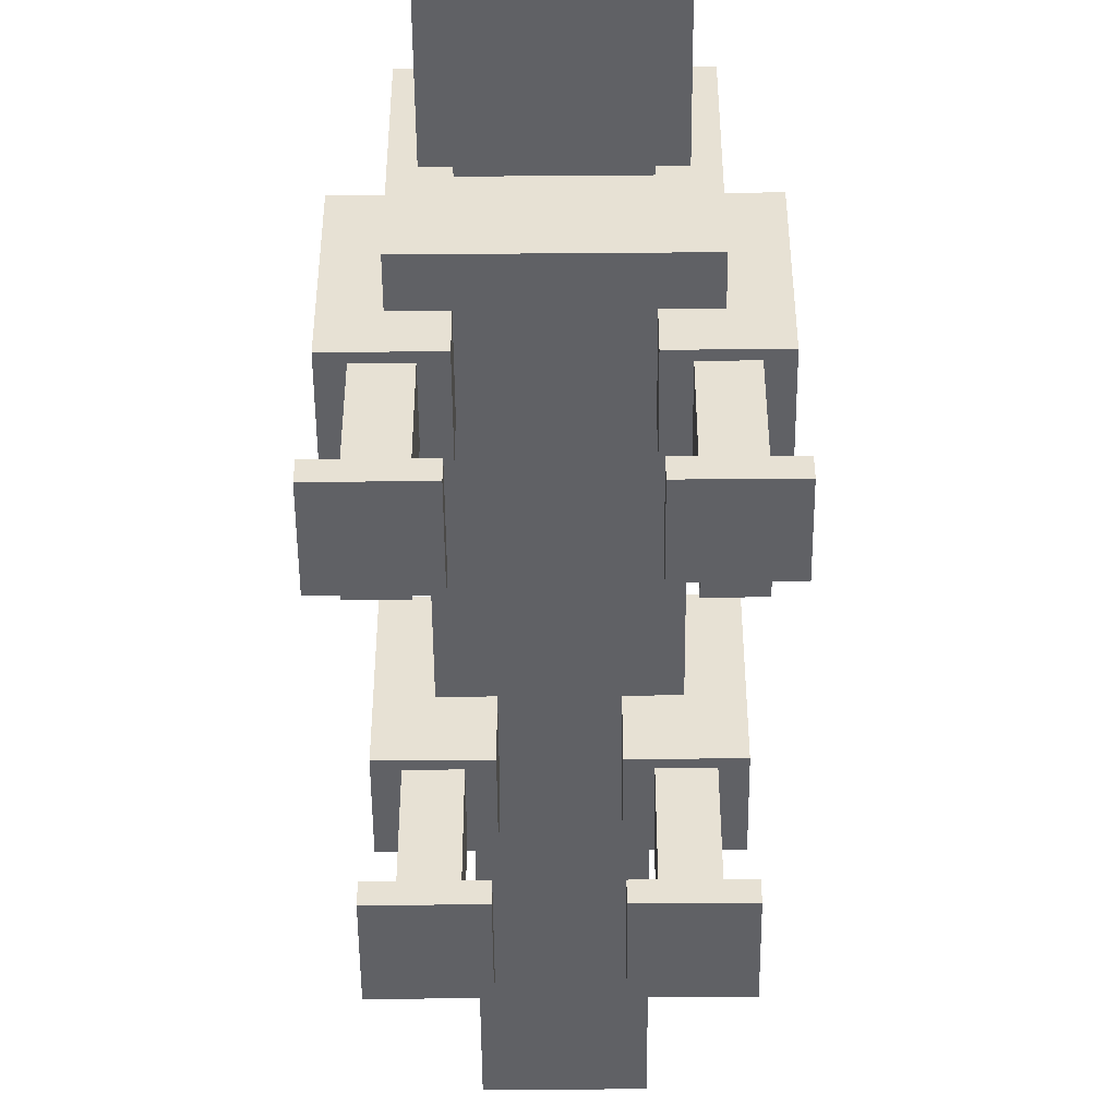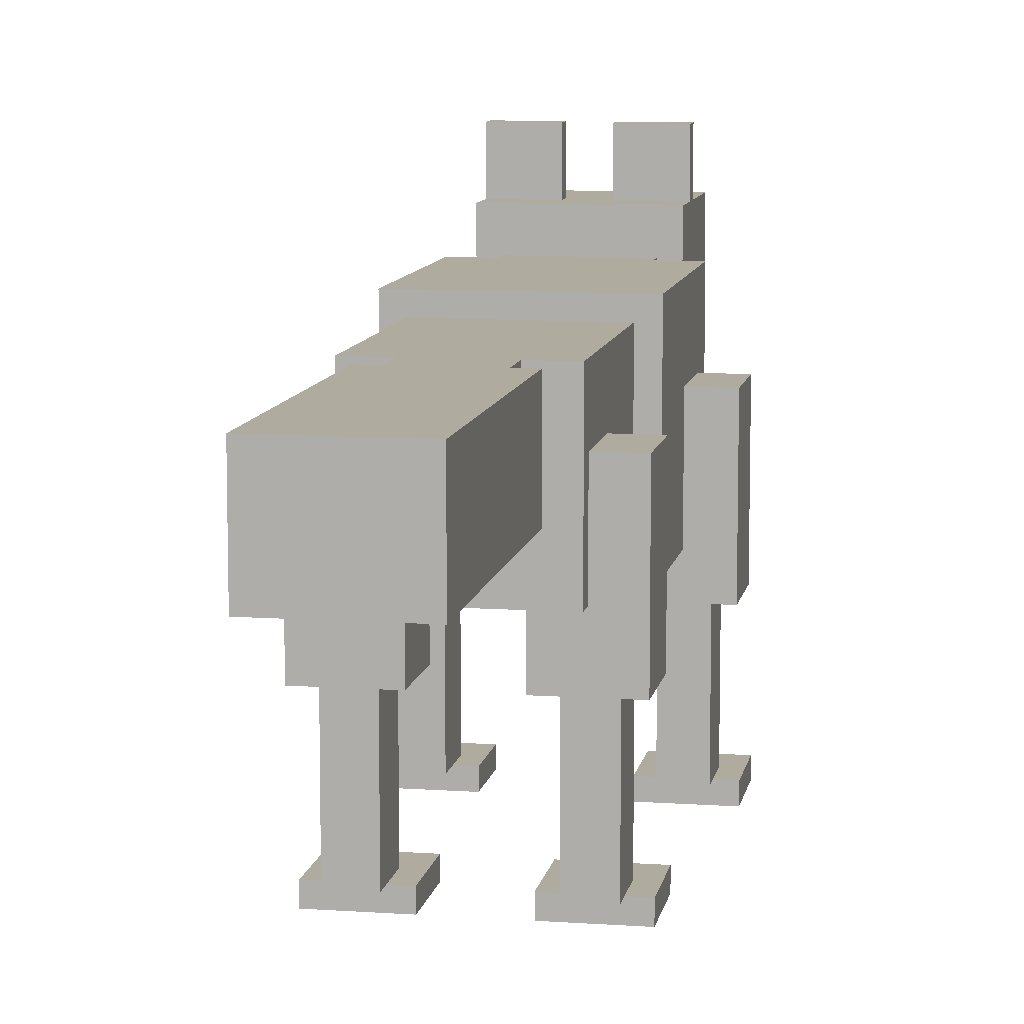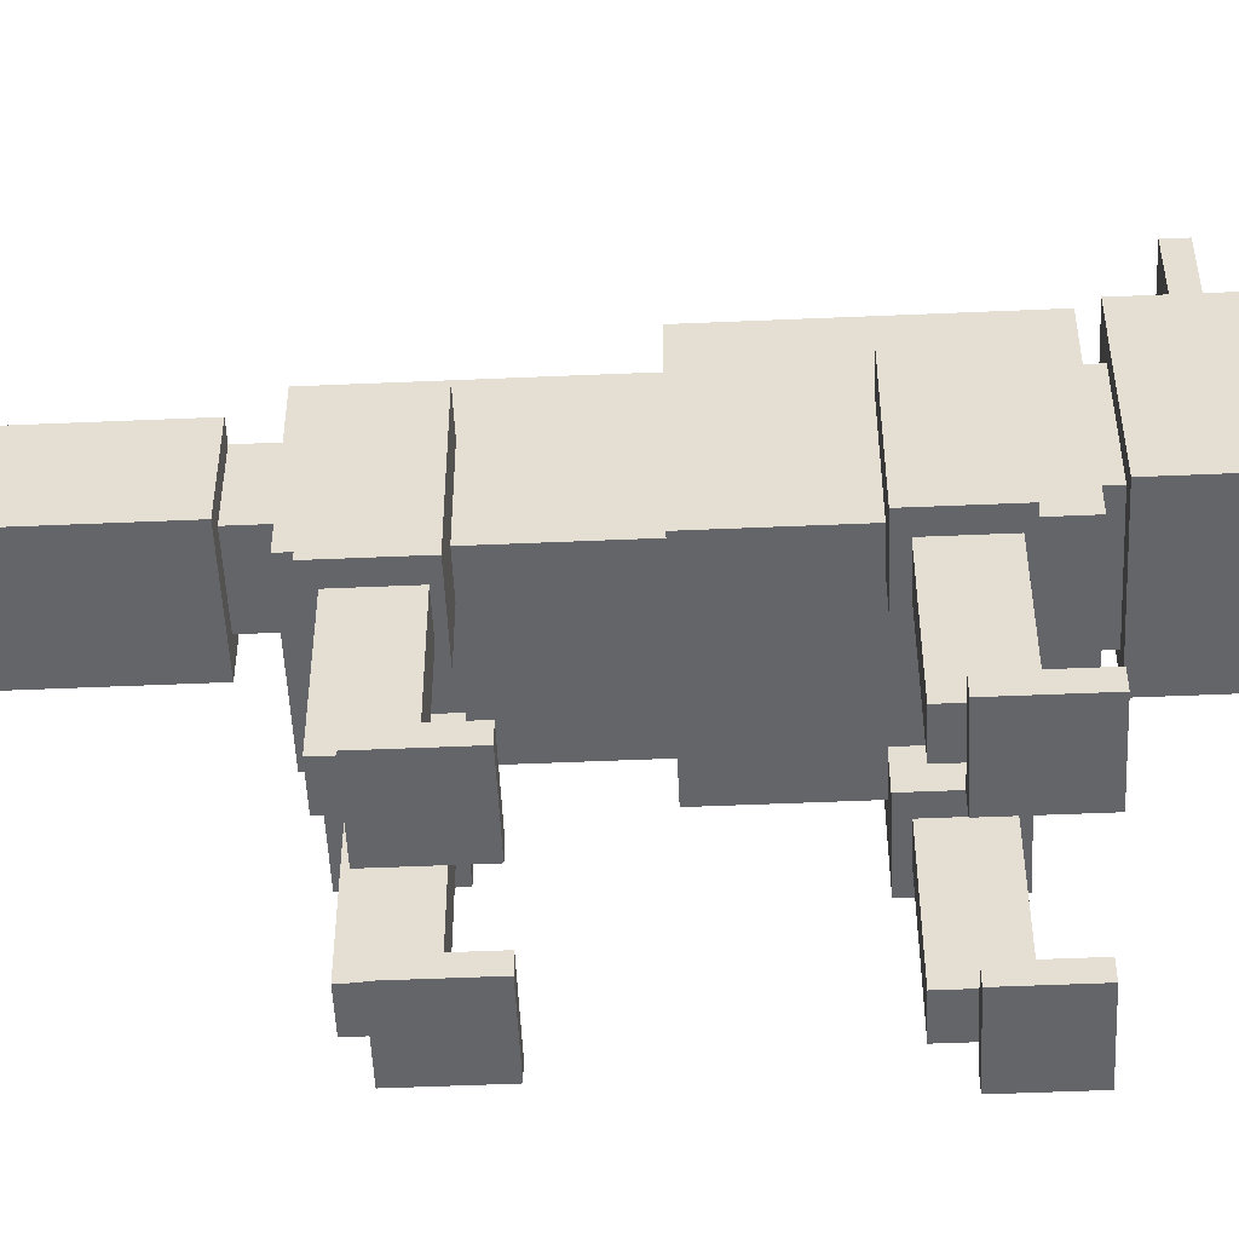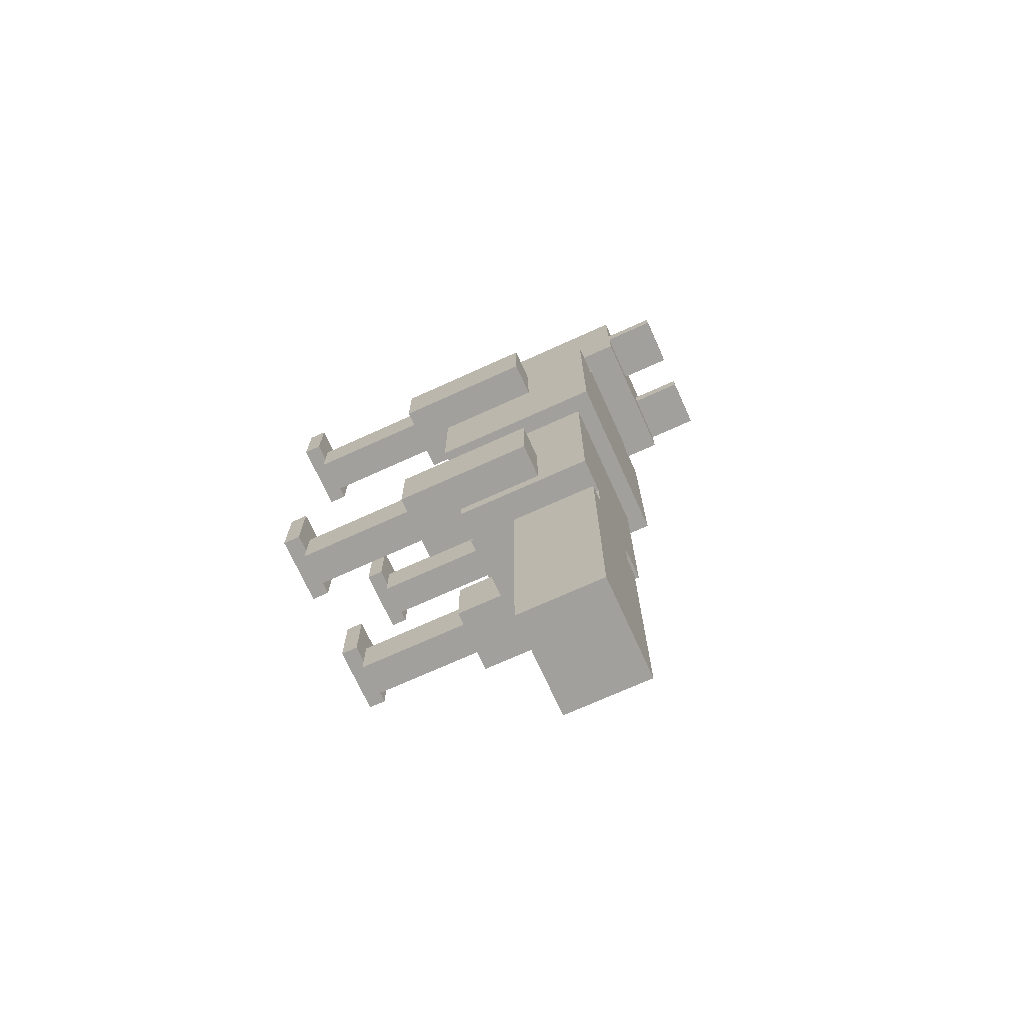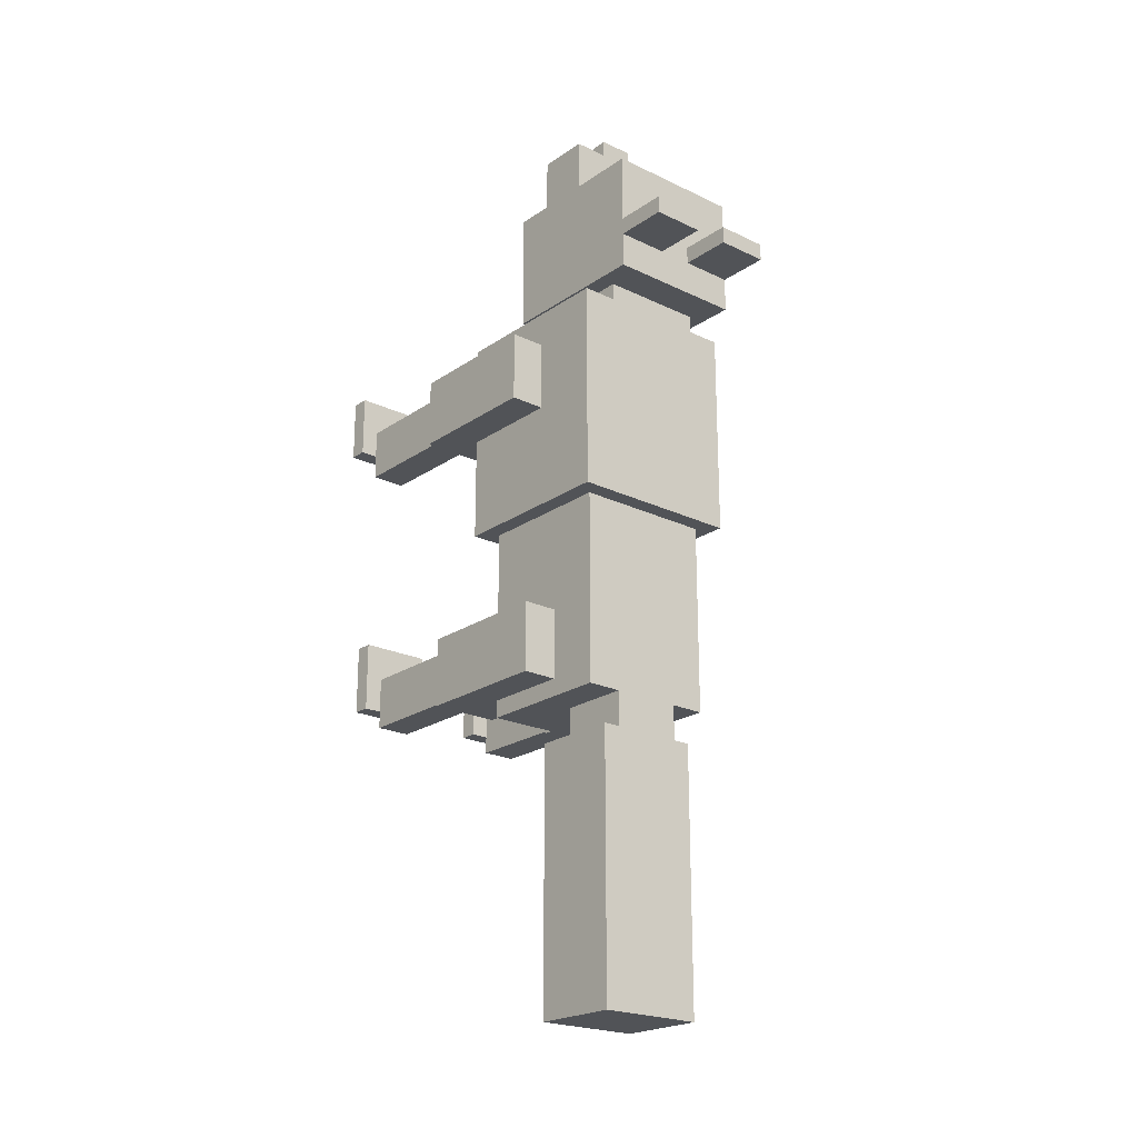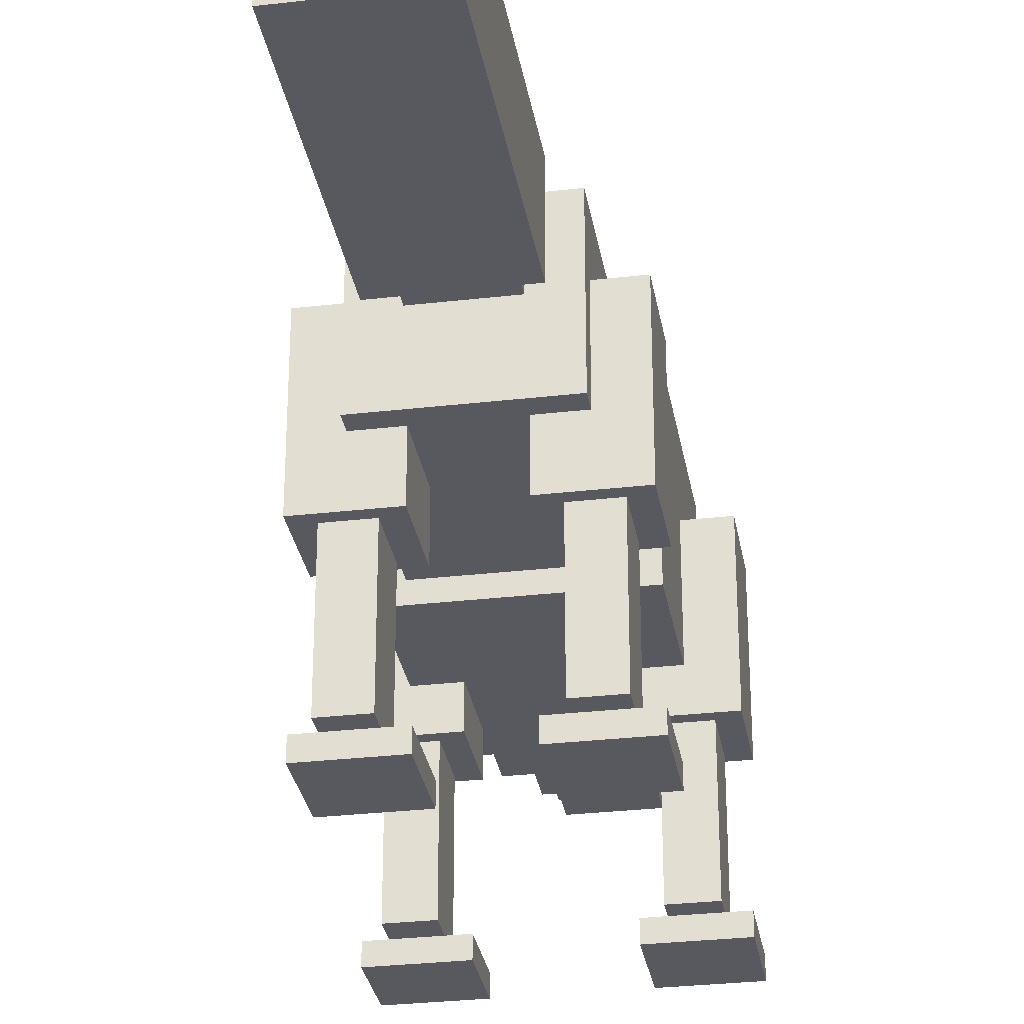
<metadata>
{"format":"obj","ext":"obj","renderer":"f3d","projection":"perspective","resolution":1024,"background":"white","views":[{"elev":-50.3,"azim":0.5,"up":"+Y"},{"elev":9.7,"azim":-169.8,"up":"+Y"},{"elev":-51.6,"azim":-87.3,"up":"+Y"},{"elev":-71.6,"azim":114.4,"up":"+Z"},{"elev":-21.9,"azim":139.9,"up":"+Z"},{"elev":-30.4,"azim":-170.5,"up":"+Y"}]}
</metadata>
<code>
o cube
v -0.0625 0.3438 0.3125
v 0.0625 0.3438 0.3125
v -0.0625 0.2031 0.3125
v 0.0625 0.2031 0.3125
v 0.0625 0.3438 0.2031
v -0.0625 0.3438 0.2031
v 0.0625 0.2031 0.2031
v -0.0625 0.2031 0.2031
f 4 7 5 2
f 3 4 2 1
f 8 3 1 6
f 7 8 6 5
f 6 1 2 5
f 7 4 3 8
o cube
v -0.04687 0.2656 0.375
v 0.04688 0.2656 0.375
v -0.04687 0.2188 0.375
v 0.04688 0.2188 0.375
v 0.04688 0.2656 0.3125
v -0.04687 0.2656 0.3125
v 0.04688 0.2188 0.3125
v -0.04687 0.2188 0.3125
f 12 15 13 10
f 11 12 10 9
f 16 11 9 14
f 15 16 14 13
f 14 9 10 13
f 15 12 11 16
o cube
v -0.01562 0.2656 0.3906
v 0.01563 0.2656 0.3906
v -0.01562 0.25 0.3906
v 0.01563 0.25 0.3906
v 0.01563 0.2656 0.375
v -0.01562 0.2656 0.375
v 0.01563 0.25 0.375
v -0.01562 0.25 0.375
f 20 23 21 18
f 19 20 18 17
f 24 19 17 22
f 23 24 22 21
f 22 17 18 21
f 23 20 19 24
o cube
v -0.03125 0.2188 0.375
v 0.03125 0.2188 0.375
v -0.03125 0.2031 0.375
v 0.03125 0.2031 0.375
v 0.03125 0.2188 0.3125
v -0.03125 0.2188 0.3125
v 0.03125 0.2031 0.3125
v -0.03125 0.2031 0.3125
f 28 31 29 26
f 27 28 26 25
f 32 27 25 30
f 31 32 30 29
f 30 25 26 29
f 31 28 27 32
o cube
v 0.01562 0.3906 0.25
v 0.0625 0.3906 0.25
v 0.01562 0.3438 0.25
v 0.0625 0.3438 0.25
v 0.0625 0.3906 0.2344
v 0.01562 0.3906 0.2344
v 0.0625 0.3438 0.2344
v 0.01562 0.3438 0.2344
f 36 39 37 34
f 35 36 34 33
f 40 35 33 38
f 39 40 38 37
f 38 33 34 37
f 39 36 35 40
o cube
v -0.0625 0.3906 0.25
v -0.01562 0.3906 0.25
v -0.0625 0.3438 0.25
v -0.01562 0.3438 0.25
v -0.01562 0.3906 0.2344
v -0.0625 0.3906 0.2344
v -0.01562 0.3438 0.2344
v -0.0625 0.3438 0.2344
f 44 47 45 42
f 43 44 42 41
f 48 43 41 46
f 47 48 46 45
f 46 41 42 45
f 47 44 43 48
o cube
v -0.07812 0.3125 0.1875
v 0.07812 0.3125 0.1875
v -0.07812 0.1562 0.1875
v 0.07812 0.1562 0.1875
v 0.07812 0.3125 0
v -0.07812 0.3125 0
v 0.07812 0.1562 0
v -0.07812 0.1562 0
f 52 55 53 50
f 51 52 50 49
f 56 51 49 54
f 55 56 54 53
f 54 49 50 53
f 55 52 51 56
o cube
v -0.04687 0.3125 0.2344
v 0.04688 0.3125 0.2344
v -0.04687 0.2188 0.2344
v 0.04688 0.2188 0.2344
v 0.04688 0.3125 0.1875
v -0.04687 0.3125 0.1875
v 0.04688 0.2188 0.1875
v -0.04687 0.2188 0.1875
f 60 63 61 58
f 59 60 58 57
f 64 59 57 62
f 63 64 62 61
f 62 57 58 61
f 63 60 59 64
o cube
v -0.0625 0.2969 0
v 0.0625 0.2969 0
v -0.0625 0.1719 0
v 0.0625 0.1719 0
v 0.0625 0.2969 -0.1719
v -0.0625 0.2969 -0.1719
v 0.0625 0.1719 -0.1719
v -0.0625 0.1719 -0.1719
f 68 71 69 66
f 67 68 66 65
f 72 67 65 70
f 71 72 70 69
f 70 65 66 69
f 71 68 67 72
o cube
v -0.03125 0.2969 -0.1719
v 0.03125 0.2969 -0.1719
v -0.03125 0.2344 -0.1719
v 0.03125 0.2344 -0.1719
v 0.03125 0.2969 -0.2031
v -0.03125 0.2969 -0.2031
v 0.03125 0.2344 -0.2031
v -0.03125 0.2344 -0.2031
f 76 79 77 74
f 75 76 74 73
f 80 75 73 78
f 79 80 78 77
f 78 73 74 77
f 79 76 75 80
o cube
v -0.04688 0.2969 -0.2031
v 0.04688 0.2969 -0.2031
v -0.04688 0.2188 -0.2031
v 0.04688 0.2188 -0.2031
v 0.04687 0.2969 -0.4375
v -0.04688 0.2969 -0.4375
v 0.04687 0.2188 -0.4375
v -0.04688 0.2188 -0.4375
f 84 87 85 82
f 83 84 82 81
f 88 83 81 86
f 87 88 86 85
f 86 81 82 85
f 87 84 83 88
o cube
v 0.04688 0.25 0.09375
v 0.1094 0.25 0.09375
v 0.04688 0.25 0.1562
v 0.1094 0.25 0.1562
v 0.1094 0.125 0.09375
v 0.04688 0.125 0.09375
v 0.1094 0.125 0.1562
v 0.04688 0.125 0.1562
f 92 95 93 90
f 91 92 90 89
f 96 91 89 94
f 95 96 94 93
f 94 89 90 93
f 95 92 91 96
o cube
v -0.1094 0.25 0.09375
v -0.04688 0.25 0.09375
v -0.1094 0.25 0.1562
v -0.04688 0.25 0.1562
v -0.04688 0.125 0.09375
v -0.1094 0.125 0.09375
v -0.04687 0.125 0.1562
v -0.1094 0.125 0.1562
f 100 103 101 98
f 99 100 98 97
f 104 99 97 102
f 103 104 102 101
f 102 97 98 101
f 103 100 99 104
o cube
v -0.09375 0.125 0.1031
v -0.0625 0.125 0.1031
v -0.09375 0.125 0.15
v -0.0625 0.125 0.15
v -0.0625 0.01562 0.1031
v -0.09375 0.01562 0.1031
v -0.0625 0.01563 0.15
v -0.09375 0.01563 0.15
f 108 111 109 106
f 107 108 106 105
f 112 107 105 110
f 111 112 110 109
f 110 105 106 109
f 111 108 107 112
o cube
v 0.0625 0.125 0.1031
v 0.09375 0.125 0.1031
v 0.0625 0.125 0.15
v 0.09375 0.125 0.15
v 0.09375 0.01562 0.1031
v 0.0625 0.01562 0.1031
v 0.09375 0.01563 0.15
v 0.0625 0.01563 0.15
f 116 119 117 114
f 115 116 114 113
f 120 115 113 118
f 119 120 118 117
f 118 113 114 117
f 119 116 115 120
o cube
v 0.04688 0.125 -0.1469
v 0.07812 0.125 -0.1469
v 0.04688 0.125 -0.1
v 0.07812 0.125 -0.1
v 0.07812 0.01562 -0.1469
v 0.04688 0.01562 -0.1469
v 0.07812 0.01563 -0.1
v 0.04688 0.01563 -0.1
f 124 127 125 122
f 123 124 122 121
f 128 123 121 126
f 127 128 126 125
f 126 121 122 125
f 127 124 123 128
o cube
v 0.03125 0.25 -0.1563
v 0.09375 0.25 -0.1563
v 0.03125 0.25 -0.09375
v 0.09375 0.25 -0.09375
v 0.09375 0.125 -0.1563
v 0.03125 0.125 -0.1563
v 0.09375 0.125 -0.09375
v 0.03125 0.125 -0.09375
f 132 135 133 130
f 131 132 130 129
f 136 131 129 134
f 135 136 134 133
f 134 129 130 133
f 135 132 131 136
o cube
v -0.07812 0.125 -0.1469
v -0.04688 0.125 -0.1469
v -0.07812 0.125 -0.1
v -0.04688 0.125 -0.1
v -0.04688 0.01562 -0.1469
v -0.07812 0.01562 -0.1469
v -0.04688 0.01563 -0.1
v -0.07812 0.01563 -0.1
f 140 143 141 138
f 139 140 138 137
f 144 139 137 142
f 143 144 142 141
f 142 137 138 141
f 143 140 139 144
o cube
v 0.04688 0.01562 0.125
v 0.1094 0.01562 0.125
v 0.04688 0.01563 0.1812
v 0.1094 0.01563 0.1812
v 0.1094 -5.551e-17 0.125
v 0.04688 -5.551e-17 0.125
v 0.1094 1.11e-16 0.1812
v 0.04688 1.11e-16 0.1812
f 148 151 149 146
f 147 148 146 145
f 152 147 145 150
f 151 152 150 149
f 150 145 146 149
f 151 148 147 152
o cube
v -0.1094 0.01562 0.1187
v -0.04688 0.01562 0.1187
v -0.1094 0.01563 0.1812
v -0.04687 0.01563 0.1812
v -0.04688 -5.551e-17 0.1187
v -0.1094 -5.551e-17 0.1187
v -0.04687 1.11e-16 0.1812
v -0.1094 1.11e-16 0.1812
f 156 159 157 154
f 155 156 154 153
f 160 155 153 158
f 159 160 158 157
f 158 153 154 157
f 159 156 155 160
o cube
v -0.09375 0.01562 -0.1313
v -0.03125 0.01562 -0.1313
v -0.09375 0.01563 -0.06875
v -0.03125 0.01563 -0.06875
v -0.03125 -5.551e-17 -0.1313
v -0.09375 -5.551e-17 -0.1313
v -0.03125 1.11e-16 -0.06875
v -0.09375 1.11e-16 -0.06875
f 164 167 165 162
f 163 164 162 161
f 168 163 161 166
f 167 168 166 165
f 166 161 162 165
f 167 164 163 168
o cube
v 0.03125 0.01562 -0.1313
v 0.09375 0.01562 -0.1313
v 0.03125 0.01563 -0.06875
v 0.09375 0.01563 -0.06875
v 0.09375 -5.551e-17 -0.1313
v 0.03125 -5.551e-17 -0.1313
v 0.09375 1.11e-16 -0.06875
v 0.03125 1.11e-16 -0.06875
f 172 175 173 170
f 171 172 170 169
f 176 171 169 174
f 175 176 174 173
f 174 169 170 173
f 175 172 171 176
o cube
v -0.09375 0.25 -0.1563
v -0.03125 0.25 -0.1563
v -0.09375 0.25 -0.09375
v -0.03125 0.25 -0.09375
v -0.03125 0.125 -0.1563
v -0.09375 0.125 -0.1563
v -0.03125 0.125 -0.09375
v -0.09375 0.125 -0.09375
f 180 183 181 178
f 179 180 178 177
f 184 179 177 182
f 183 184 182 181
f 182 177 178 181
f 183 180 179 184

</code>
